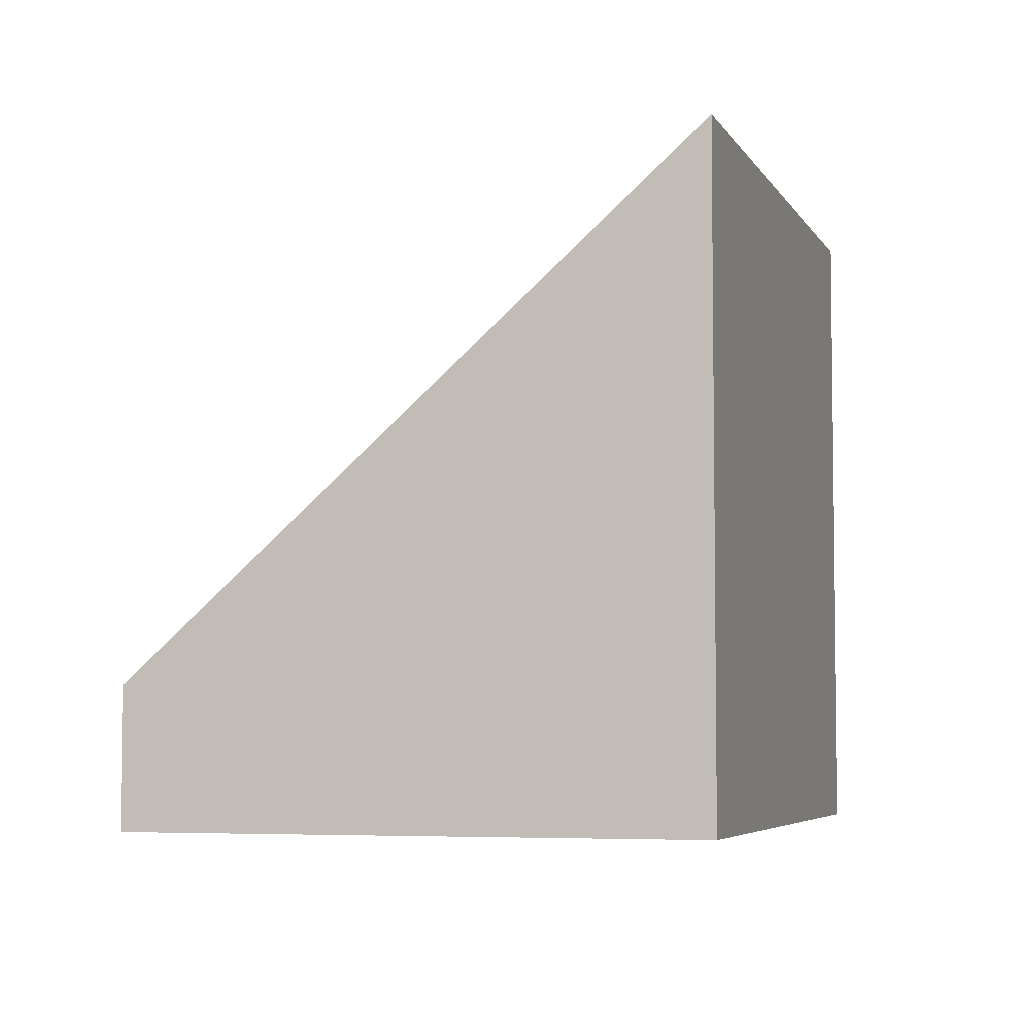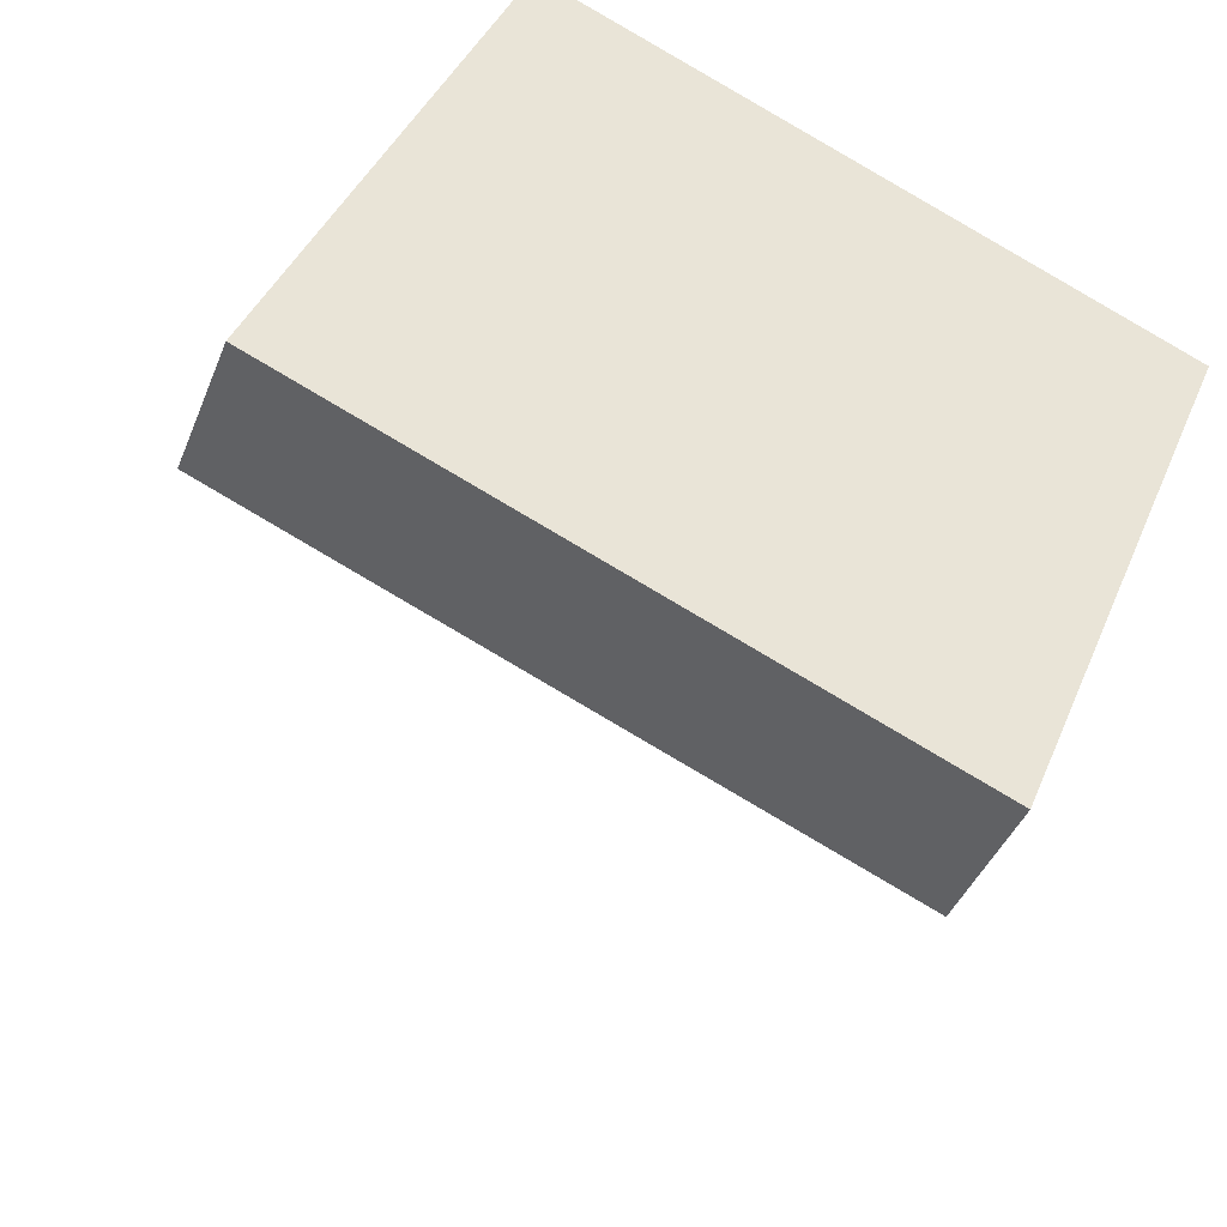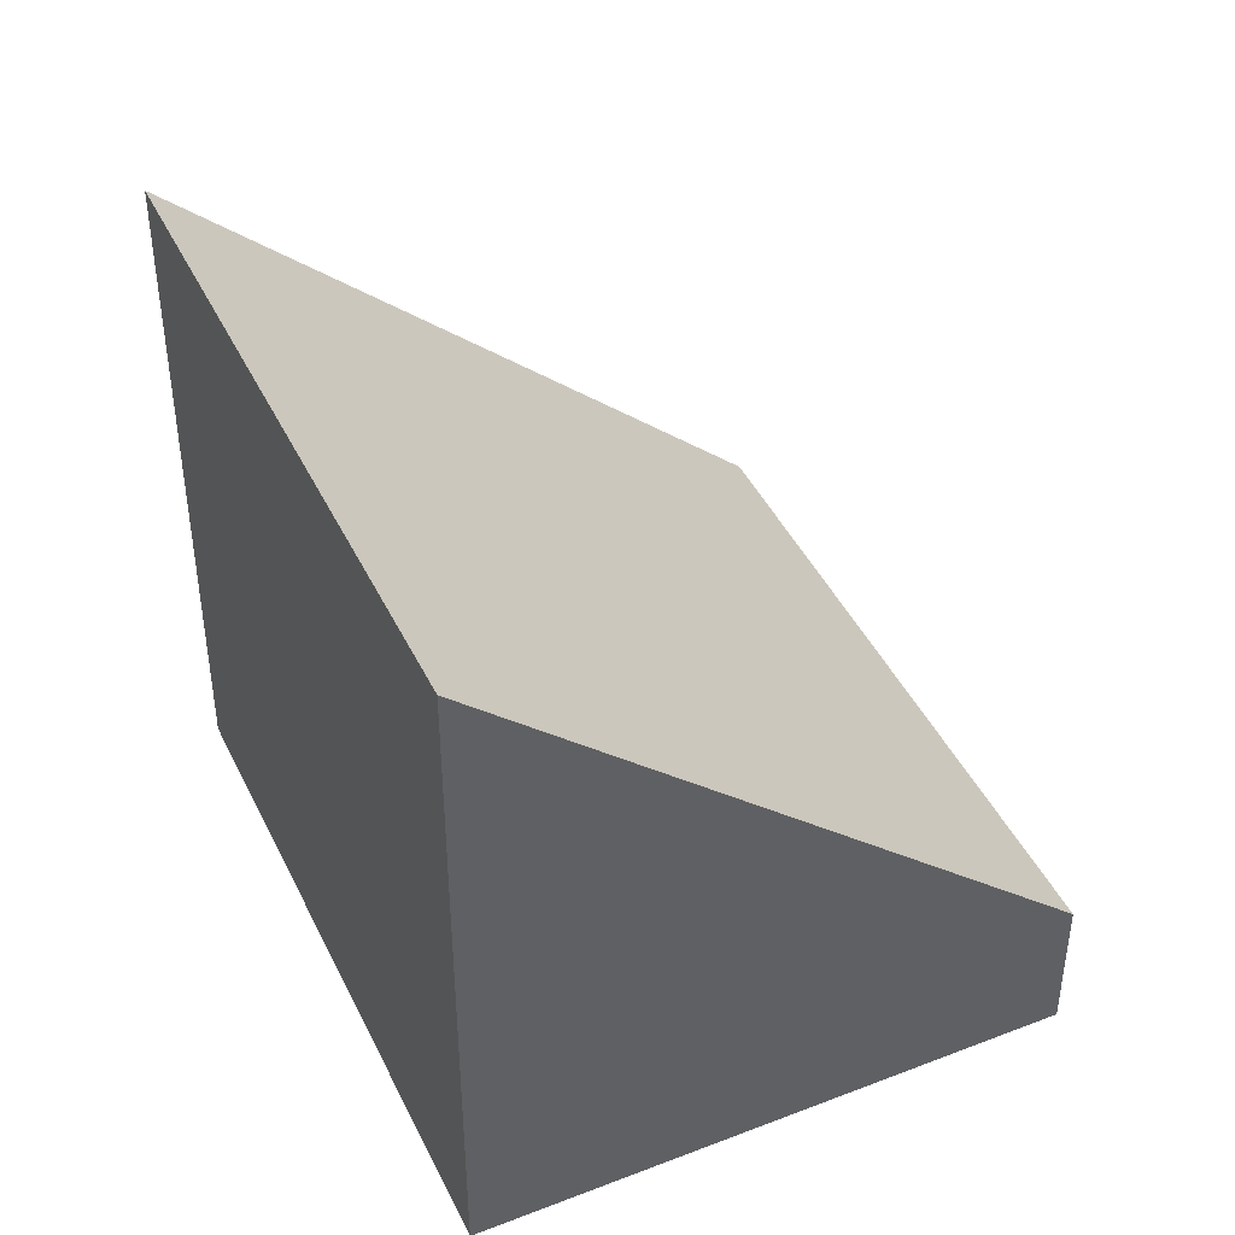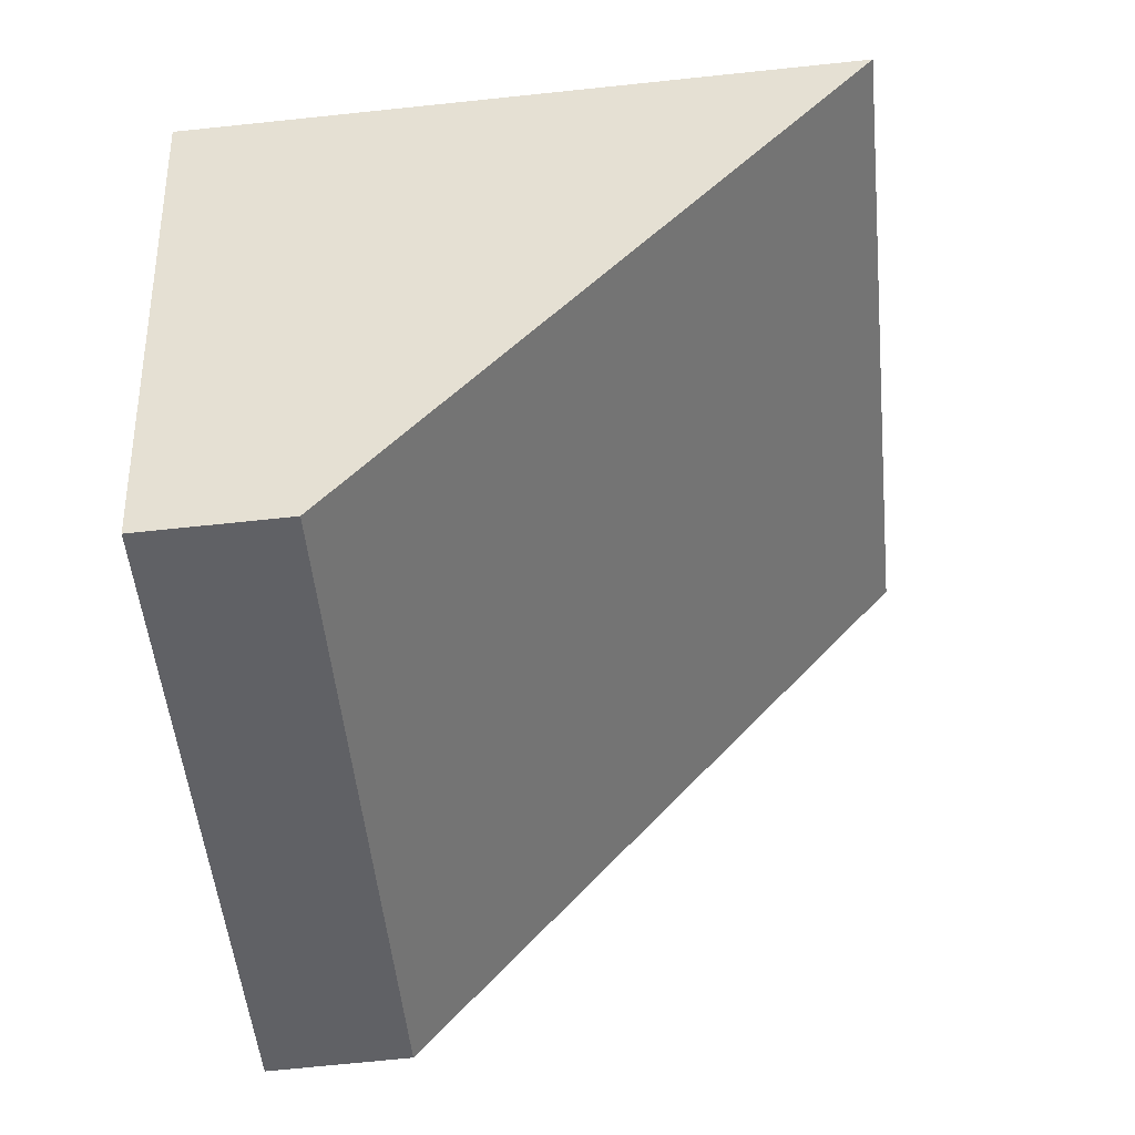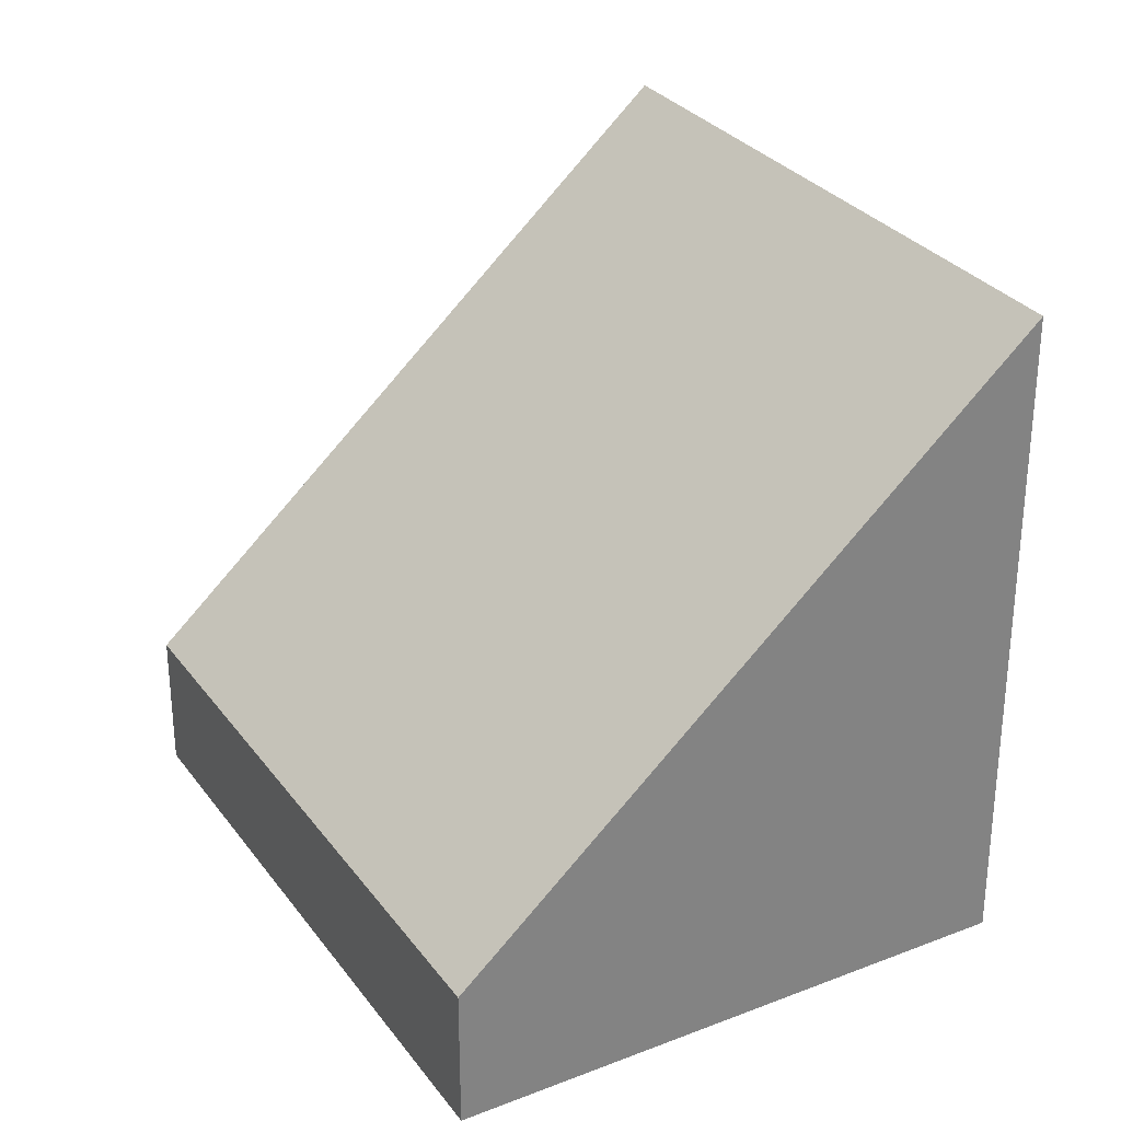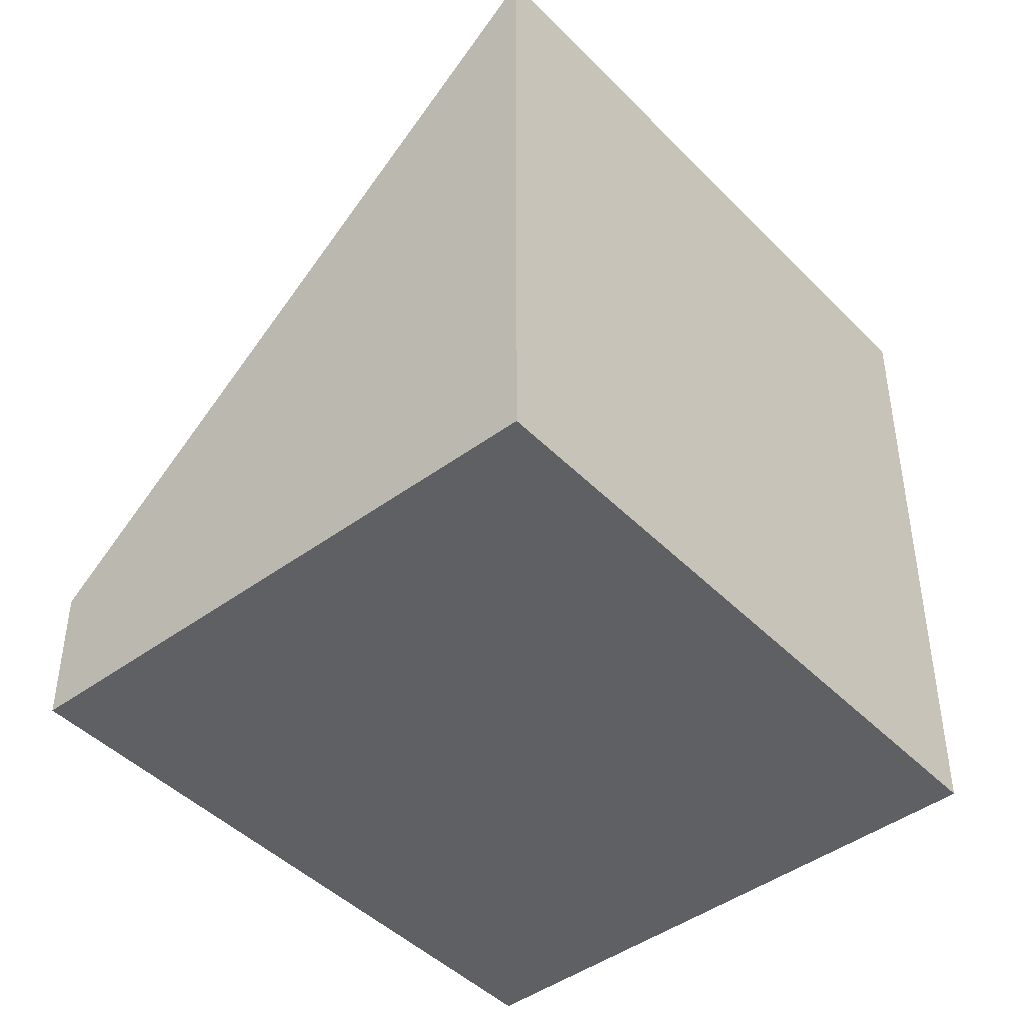
<metadata>
{"format":"obj","ext":"obj","renderer":"f3d","projection":"perspective","resolution":1024,"background":"white","views":[{"elev":-5.1,"azim":-50.5,"up":"+Y"},{"elev":-41.3,"azim":-20.5,"up":"+Z"},{"elev":43.6,"azim":88.2,"up":"+Y"},{"elev":-71.5,"azim":95.9,"up":"+Z"},{"elev":30.0,"azim":-96.8,"up":"+Y"},{"elev":-44.6,"azim":-26.7,"up":"+Y"}]}
</metadata>
<code>
v  0 1.746 1.069e-16
v  10.44 8.177 3.472
v  7.651 1.746 -3.202
v  2.793 8.177 6.673
v  10.44 -2.126e-16 3.472
v  7.651 1.961e-16 -3.202
v  0 0 0
v  2.793 -4.086e-16 6.673
g defaultobject
f 1 2 3
f 2 1 4
f 5 3 2
f 3 5 6
f 6 1 3
f 1 6 7
f 1 8 4
f 8 1 7
f 8 2 4
f 2 8 5
f 8 6 5
f 6 8 7

</code>
